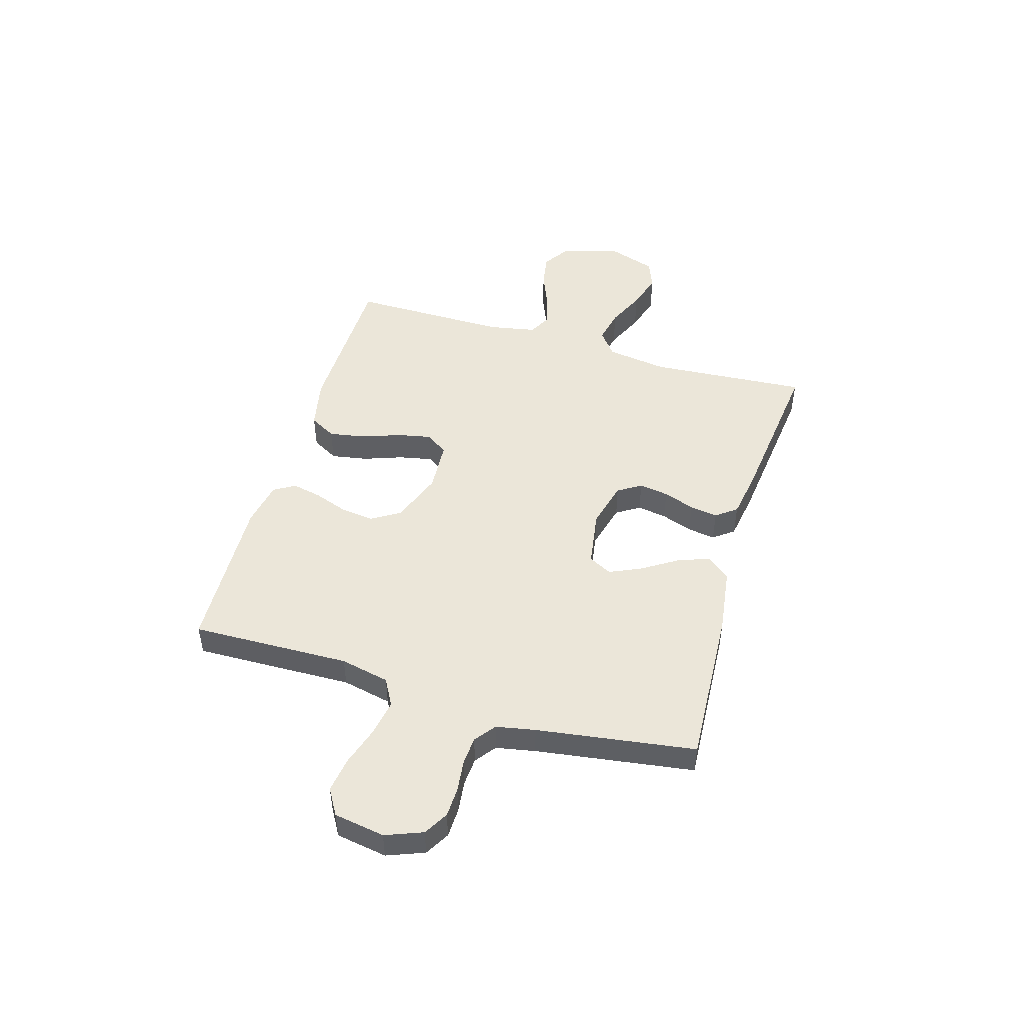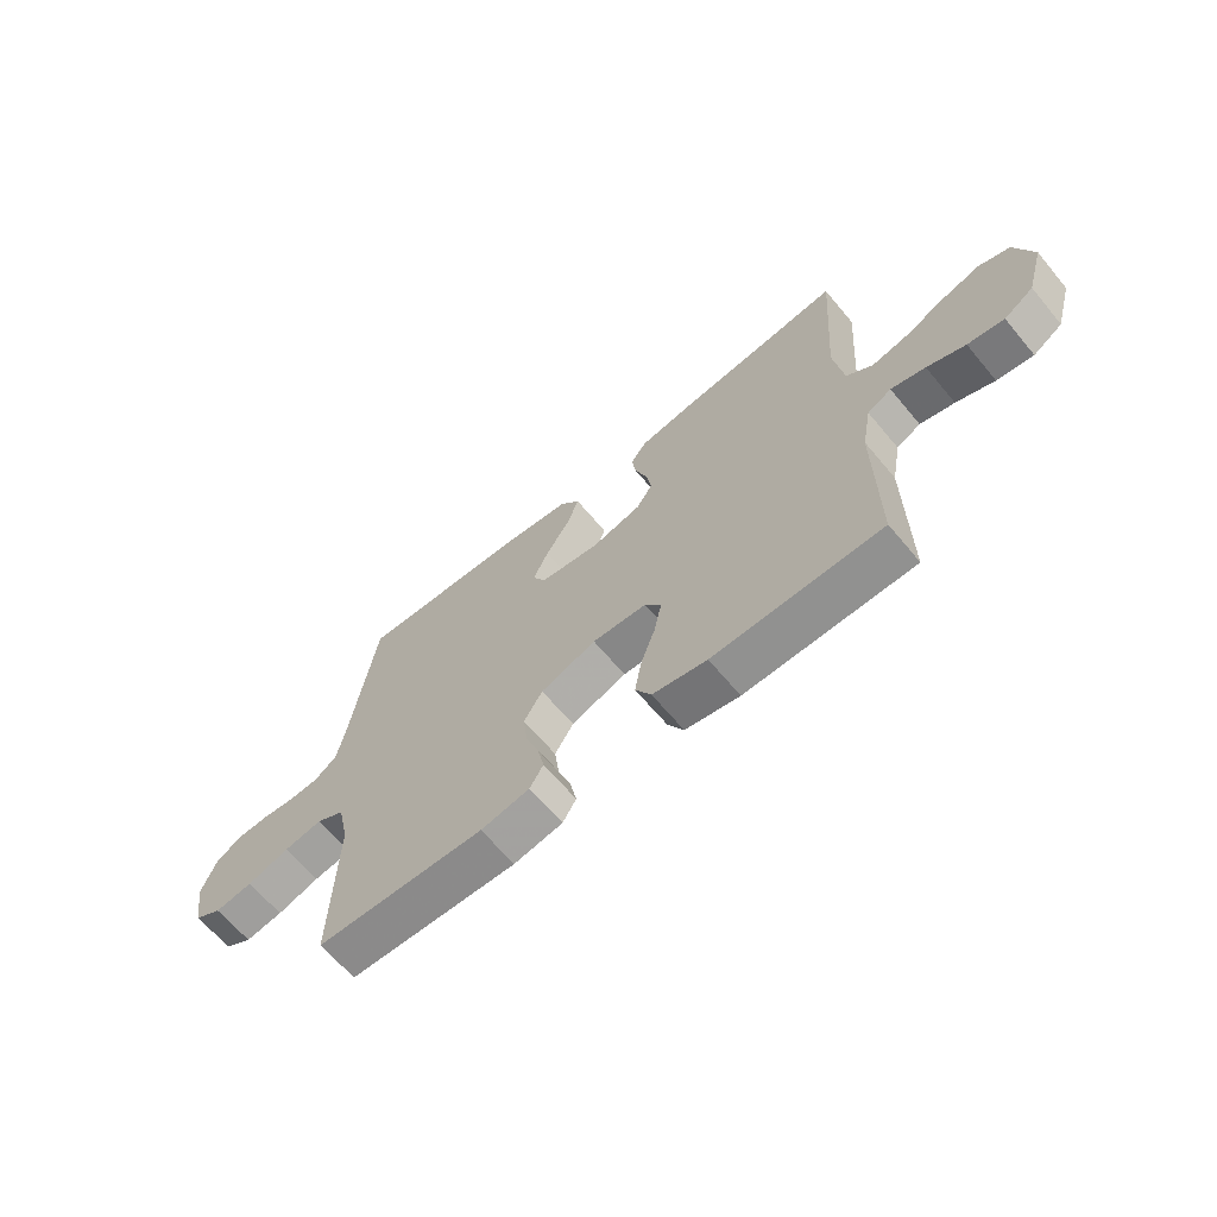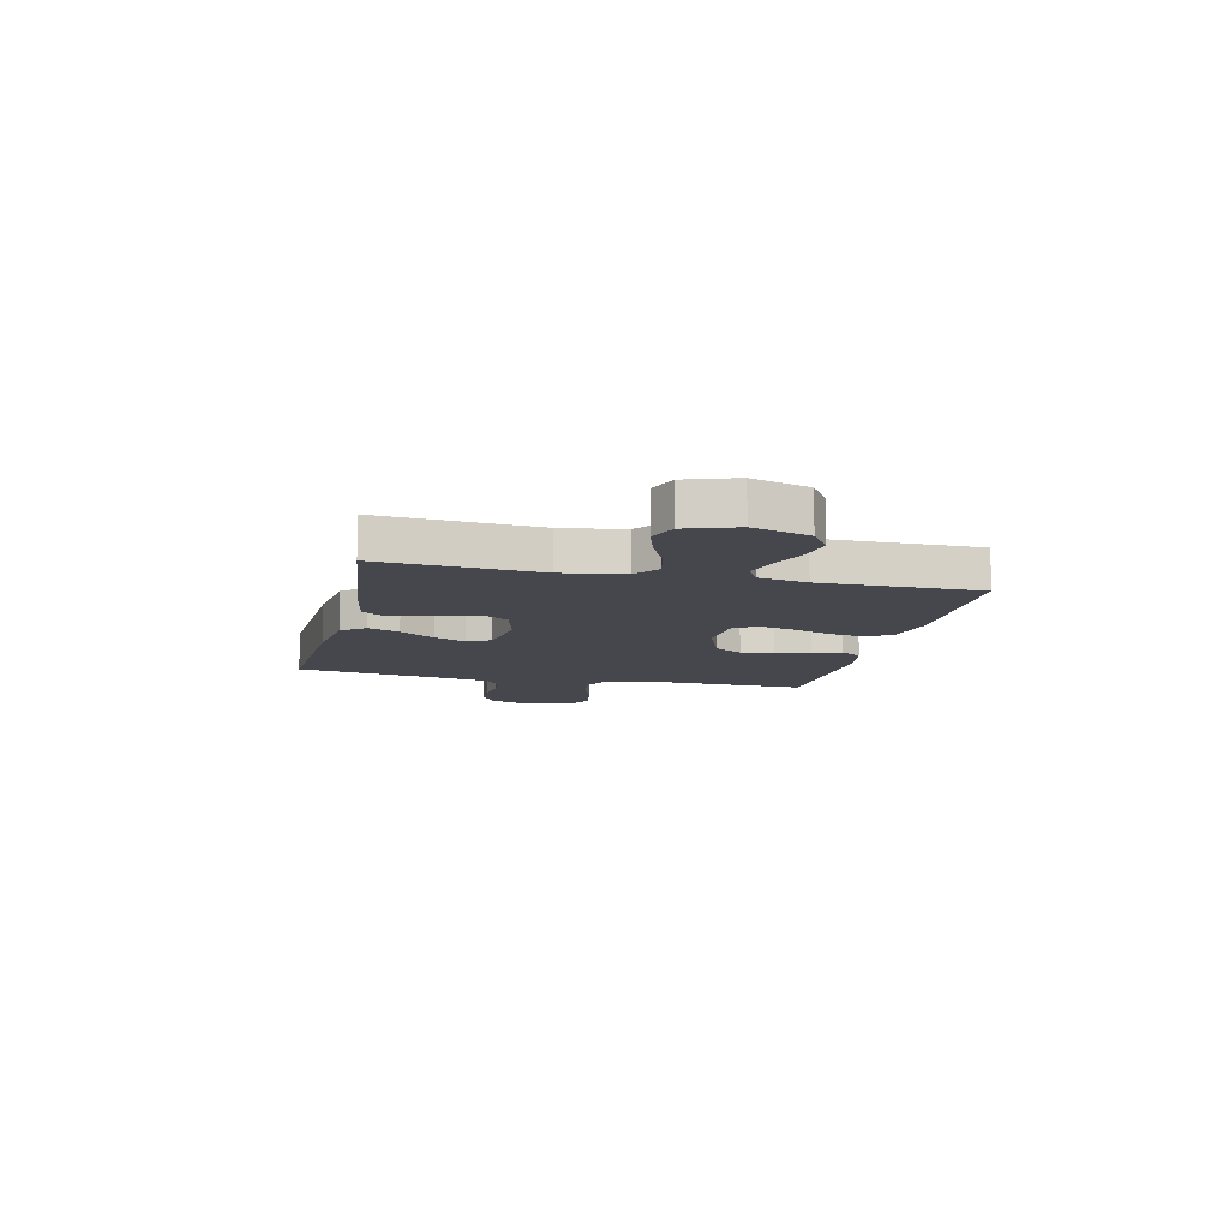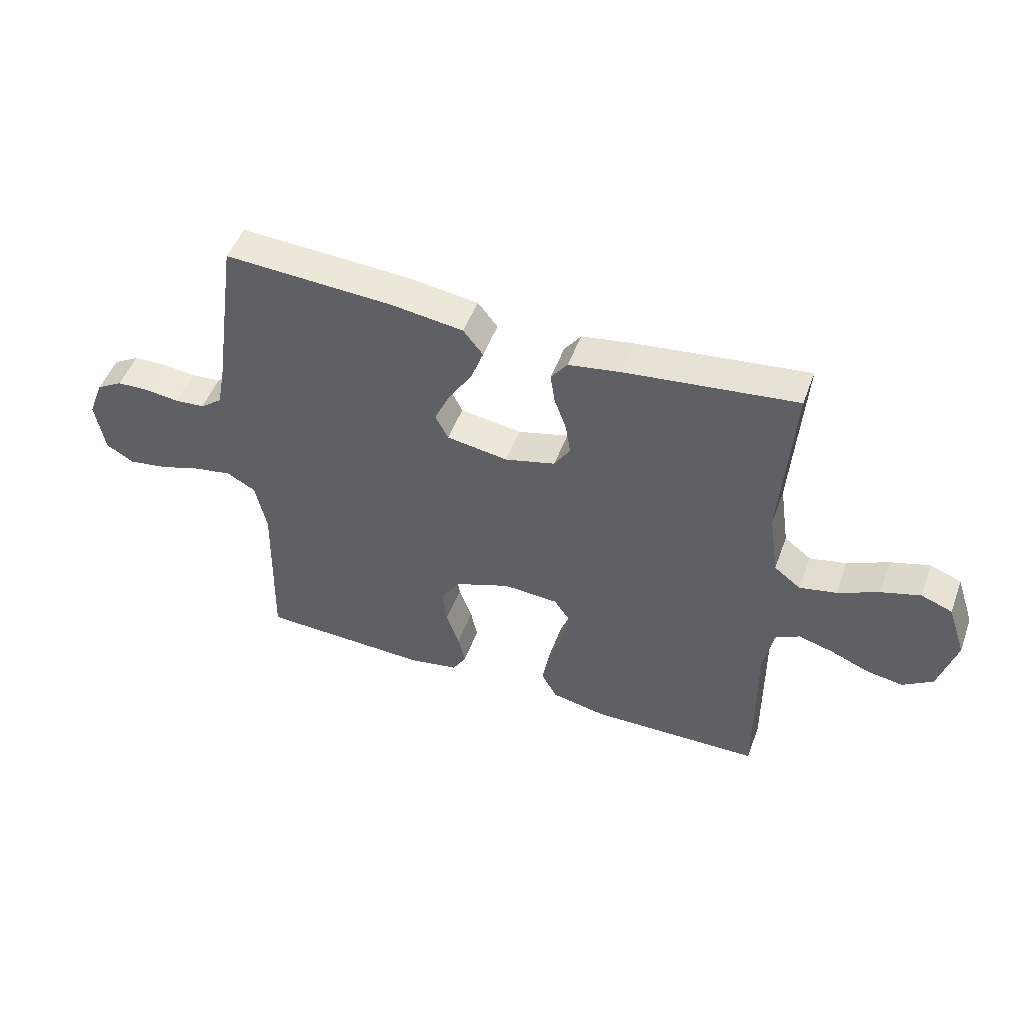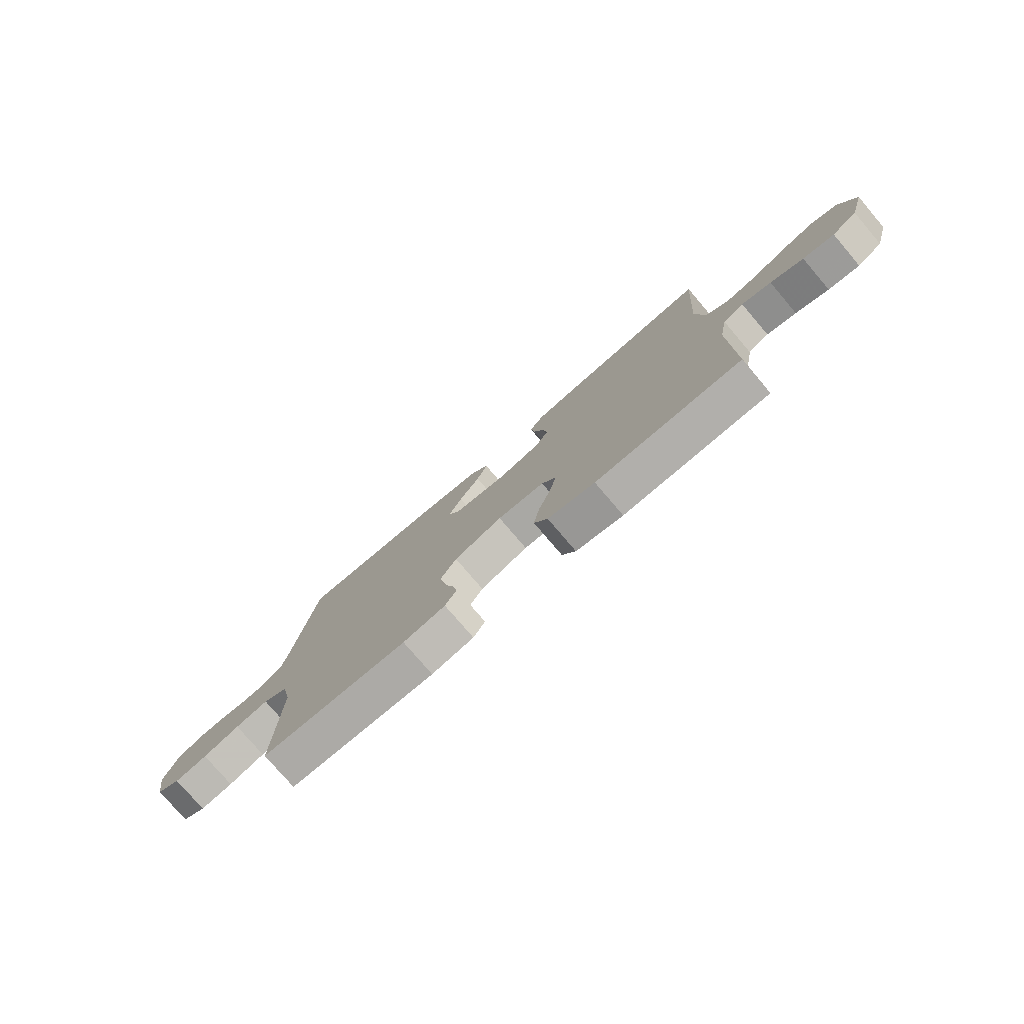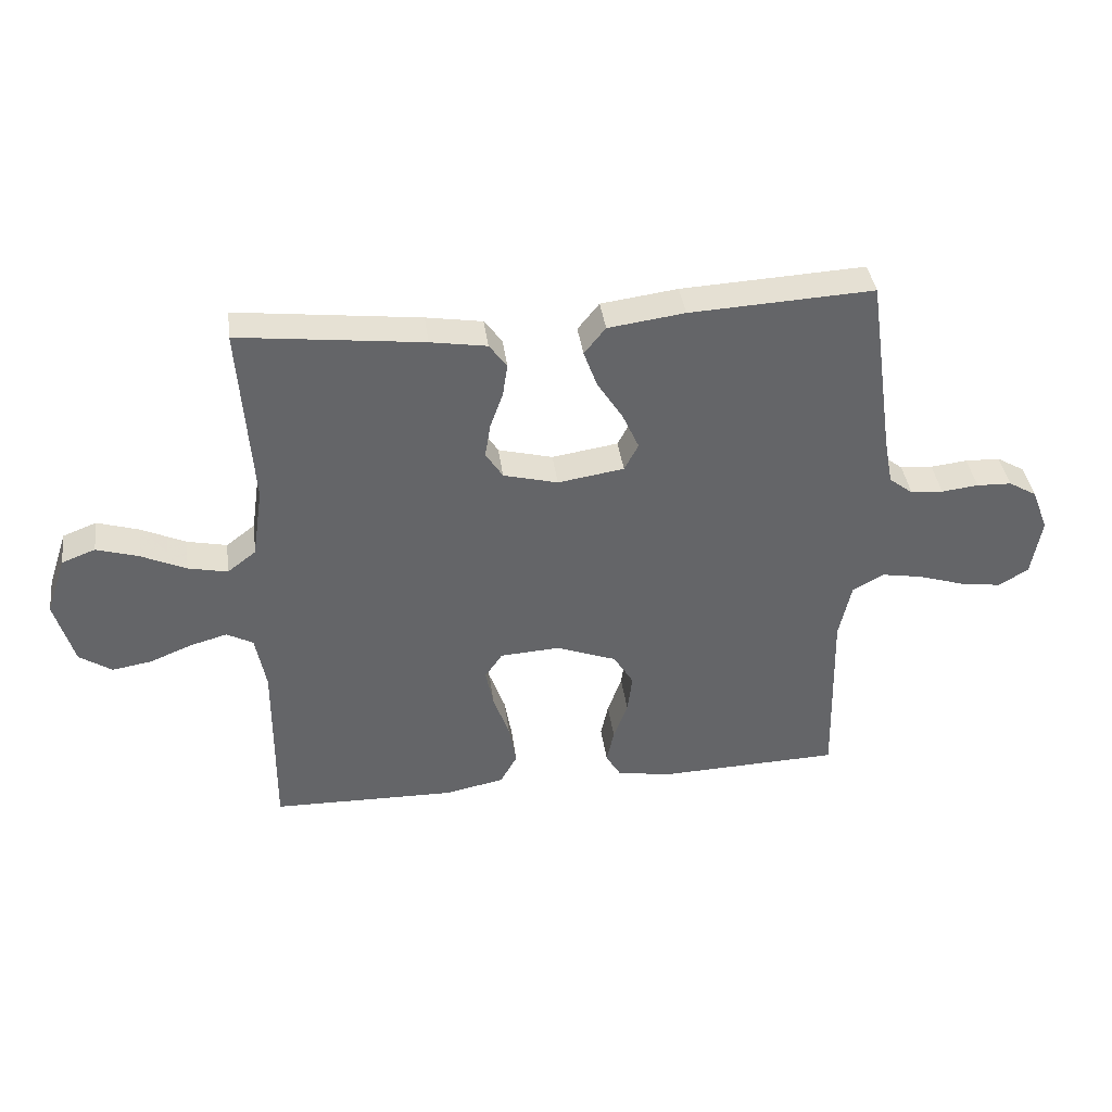
<metadata>
{"format":"obj","ext":"obj","renderer":"f3d","projection":"perspective","resolution":1024,"background":"white","views":[{"elev":48.4,"azim":-73.6,"up":"+Y"},{"elev":-65.2,"azim":39.9,"up":"+Z"},{"elev":-10.9,"azim":77.0,"up":"+Y"},{"elev":49.7,"azim":19.9,"up":"+Z"},{"elev":-77.6,"azim":40.5,"up":"+Z"},{"elev":39.0,"azim":172.4,"up":"+Z"}]}
</metadata>
<code>
v 0.5 0.07 0.5
v 0.479 0.07 0.2
v 0.496 0.07 0.084
v 0.543 0.07 0.048
v 0.608 0.07 0.062
v 0.68 0.07 0.095
v 0.749 0.07 0.116
v 0.804 0.07 0.095
v 0.836 0.07 0
v 0.805 0.07 -0.107
v 0.752 0.07 -0.142
v 0.687 0.07 -0.131
v 0.619 0.07 -0.103
v 0.558 0.07 -0.086
v 0.515 0.07 -0.109
v 0.498 0.07 -0.2
v 0.5 0.07 -0.5
v 0.2 0.07 -0.505
v 0.103 0.07 -0.485
v 0.075 0.07 -0.435
v 0.087 0.07 -0.366
v 0.113 0.07 -0.293
v 0.126 0.07 -0.229
v 0.097 0.07 -0.187
v 0 0.07 -0.181
v -0.099 0.07 -0.218
v -0.132 0.07 -0.272
v -0.124 0.07 -0.335
v -0.101 0.07 -0.399
v -0.089 0.07 -0.455
v -0.113 0.07 -0.495
v -0.2 0.07 -0.511
v -0.5 0.07 -0.5
v -0.493 0.07 -0.2
v -0.513 0.07 -0.107
v -0.564 0.07 -0.079
v -0.632 0.07 -0.091
v -0.707 0.07 -0.115
v -0.774 0.07 -0.125
v -0.823 0.07 -0.096
v -0.839 0.07 0
v -0.812 0.07 0.07
v -0.766 0.07 0.097
v -0.709 0.07 0.099
v -0.649 0.07 0.092
v -0.596 0.07 0.096
v -0.557 0.07 0.126
v -0.543 0.07 0.2
v -0.5 0.07 0.5
v -0.2 0.07 0.484
v -0.075 0.07 0.467
v -0.04 0.07 0.423
v -0.062 0.07 0.363
v -0.104 0.07 0.297
v -0.131 0.07 0.237
v -0.108 0.07 0.193
v 0 0.07 0.176
v 0.089 0.07 0.199
v 0.117 0.07 0.243
v 0.108 0.07 0.299
v 0.087 0.07 0.358
v 0.079 0.07 0.411
v 0.108 0.07 0.45
v 0.2 0.07 0.465
v 0.5 0 0.5
v 0.479 0 0.2
v 0.496 0 0.084
v 0.543 0 0.048
v 0.608 0 0.062
v 0.68 0 0.095
v 0.749 0 0.116
v 0.804 0 0.095
v 0.836 0 0
v 0.805 0 -0.107
v 0.752 0 -0.142
v 0.687 0 -0.131
v 0.619 0 -0.103
v 0.558 0 -0.086
v 0.515 0 -0.109
v 0.498 0 -0.2
v 0.5 0 -0.5
v 0.2 0 -0.505
v 0.103 0 -0.485
v 0.075 0 -0.435
v 0.087 0 -0.366
v 0.113 0 -0.293
v 0.126 0 -0.229
v 0.097 0 -0.187
v 0 0 -0.181
v -0.099 0 -0.218
v -0.132 0 -0.272
v -0.124 0 -0.335
v -0.101 0 -0.399
v -0.089 0 -0.455
v -0.113 0 -0.495
v -0.2 0 -0.511
v -0.5 0 -0.5
v -0.493 0 -0.2
v -0.513 0 -0.107
v -0.564 0 -0.079
v -0.632 0 -0.091
v -0.707 0 -0.115
v -0.774 0 -0.125
v -0.823 0 -0.096
v -0.839 0 0
v -0.812 0 0.07
v -0.766 0 0.097
v -0.709 0 0.099
v -0.649 0 0.092
v -0.596 0 0.096
v -0.557 0 0.126
v -0.543 0 0.2
v -0.5 0 0.5
v -0.2 0 0.484
v -0.075 0 0.467
v -0.04 0 0.423
v -0.062 0 0.363
v -0.104 0 0.297
v -0.131 0 0.237
v -0.108 0 0.193
v 0 0 0.176
v 0.089 0 0.199
v 0.117 0 0.243
v 0.108 0 0.299
v 0.087 0 0.358
v 0.079 0 0.411
v 0.108 0 0.45
v 0.2 0 0.465
f 64 1 2
f 63 64 2
f 62 63 2
f 61 62 2
f 60 61 2
f 59 60 2 3
f 58 59 3 4
f 57 58 4
f 56 57 4
f 52 53 54
f 51 52 54
f 50 51 54
f 49 50 54
f 48 49 54
f 47 48 54 55
f 46 47 55 56
f 43 44 45
f 42 43 45
f 41 42 45
f 40 41 45
f 39 40 45
f 38 39 45
f 37 38 45
f 36 37 45 46
f 46 56 4
f 36 46 4
f 35 36 4
f 32 33 34
f 31 32 34
f 30 31 34
f 29 30 34
f 28 29 34
f 27 28 34 35
f 20 21 22
f 19 20 22
f 18 19 22
f 17 18 22
f 16 17 22
f 15 16 22 23
f 14 15 23 24
f 11 12 13
f 10 11 13
f 9 10 13
f 8 9 13
f 7 8 13
f 6 7 13
f 5 6 13
f 4 5 13 14
f 14 24 25
f 4 14 25
f 35 4 25
f 35 25 26
f 26 27 35
f 66 65 128
f 66 128 127
f 66 127 126
f 66 126 125
f 66 125 124
f 67 66 124 123
f 68 67 123 122
f 68 122 121
f 68 121 120
f 118 117 116
f 118 116 115
f 118 115 114
f 118 114 113
f 118 113 112
f 119 118 112 111
f 120 119 111 110
f 109 108 107
f 109 107 106
f 109 106 105
f 109 105 104
f 109 104 103
f 109 103 102
f 109 102 101
f 110 109 101 100
f 68 120 110
f 68 110 100
f 68 100 99
f 98 97 96
f 98 96 95
f 98 95 94
f 98 94 93
f 98 93 92
f 99 98 92 91
f 86 85 84
f 86 84 83
f 86 83 82
f 86 82 81
f 86 81 80
f 87 86 80 79
f 88 87 79 78
f 77 76 75
f 77 75 74
f 77 74 73
f 77 73 72
f 77 72 71
f 77 71 70
f 77 70 69
f 78 77 69 68
f 89 88 78
f 89 78 68
f 89 68 99
f 90 89 99
f 99 91 90
f 1 65 66 2
f 2 66 67 3
f 3 67 68 4
f 4 68 69 5
f 5 69 70 6
f 6 70 71 7
f 7 71 72 8
f 8 72 73 9
f 9 73 74 10
f 10 74 75 11
f 11 75 76 12
f 12 76 77 13
f 13 77 78 14
f 14 78 79 15
f 15 79 80 16
f 16 80 81 17
f 17 81 82 18
f 18 82 83 19
f 19 83 84 20
f 20 84 85 21
f 21 85 86 22
f 22 86 87 23
f 23 87 88 24
f 24 88 89 25
f 25 89 90 26
f 26 90 91 27
f 27 91 92 28
f 28 92 93 29
f 29 93 94 30
f 30 94 95 31
f 31 95 96 32
f 32 96 97 33
f 33 97 98 34
f 34 98 99 35
f 35 99 100 36
f 36 100 101 37
f 37 101 102 38
f 38 102 103 39
f 39 103 104 40
f 40 104 105 41
f 41 105 106 42
f 42 106 107 43
f 43 107 108 44
f 44 108 109 45
f 45 109 110 46
f 46 110 111 47
f 47 111 112 48
f 48 112 113 49
f 49 113 114 50
f 50 114 115 51
f 51 115 116 52
f 52 116 117 53
f 53 117 118 54
f 54 118 119 55
f 55 119 120 56
f 56 120 121 57
f 57 121 122 58
f 58 122 123 59
f 59 123 124 60
f 60 124 125 61
f 61 125 126 62
f 62 126 127 63
f 63 127 128 64
f 64 128 65 1

</code>
